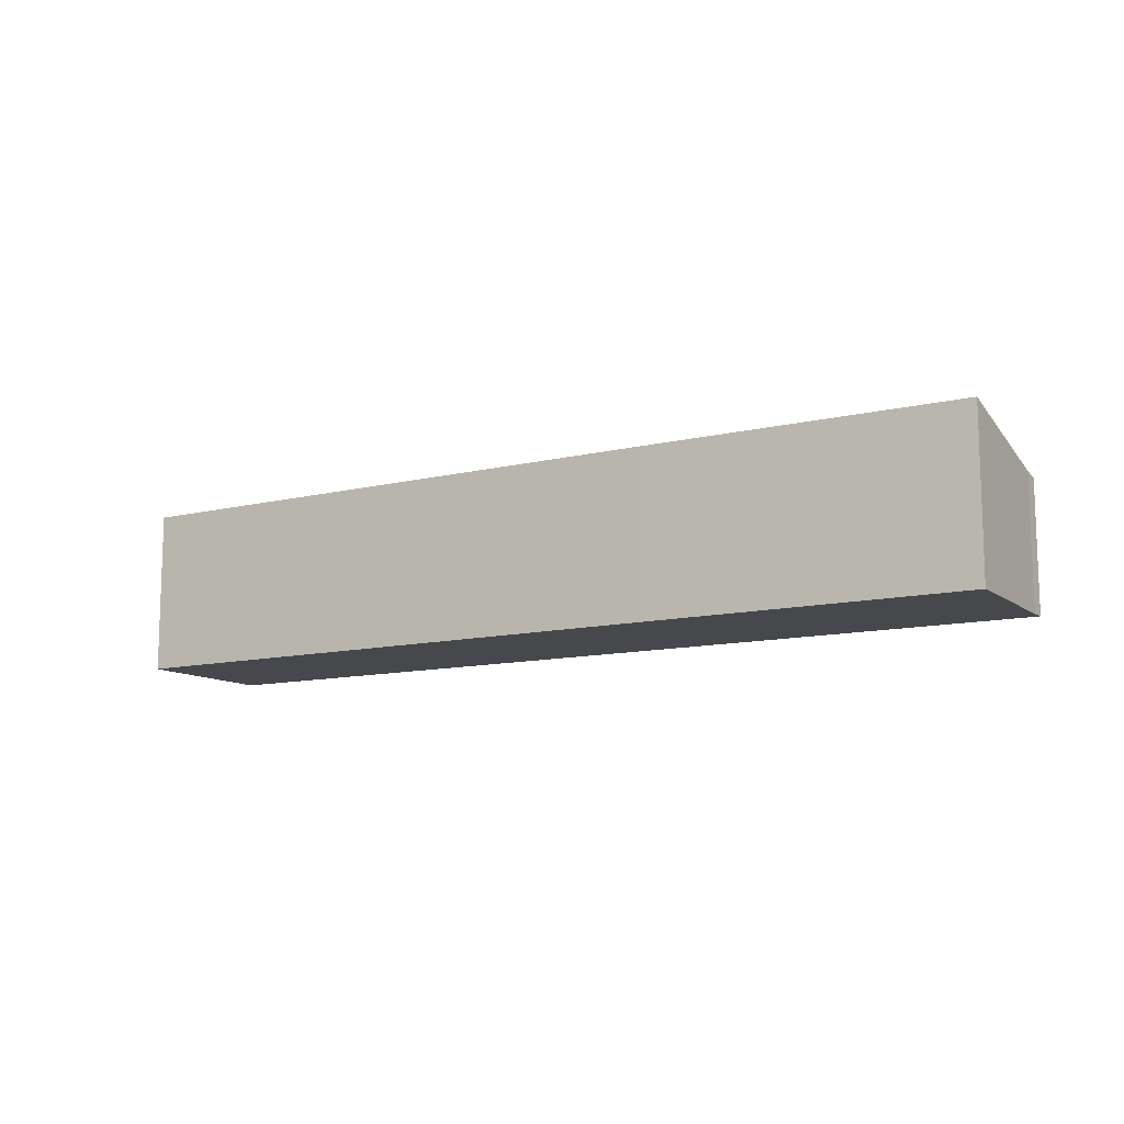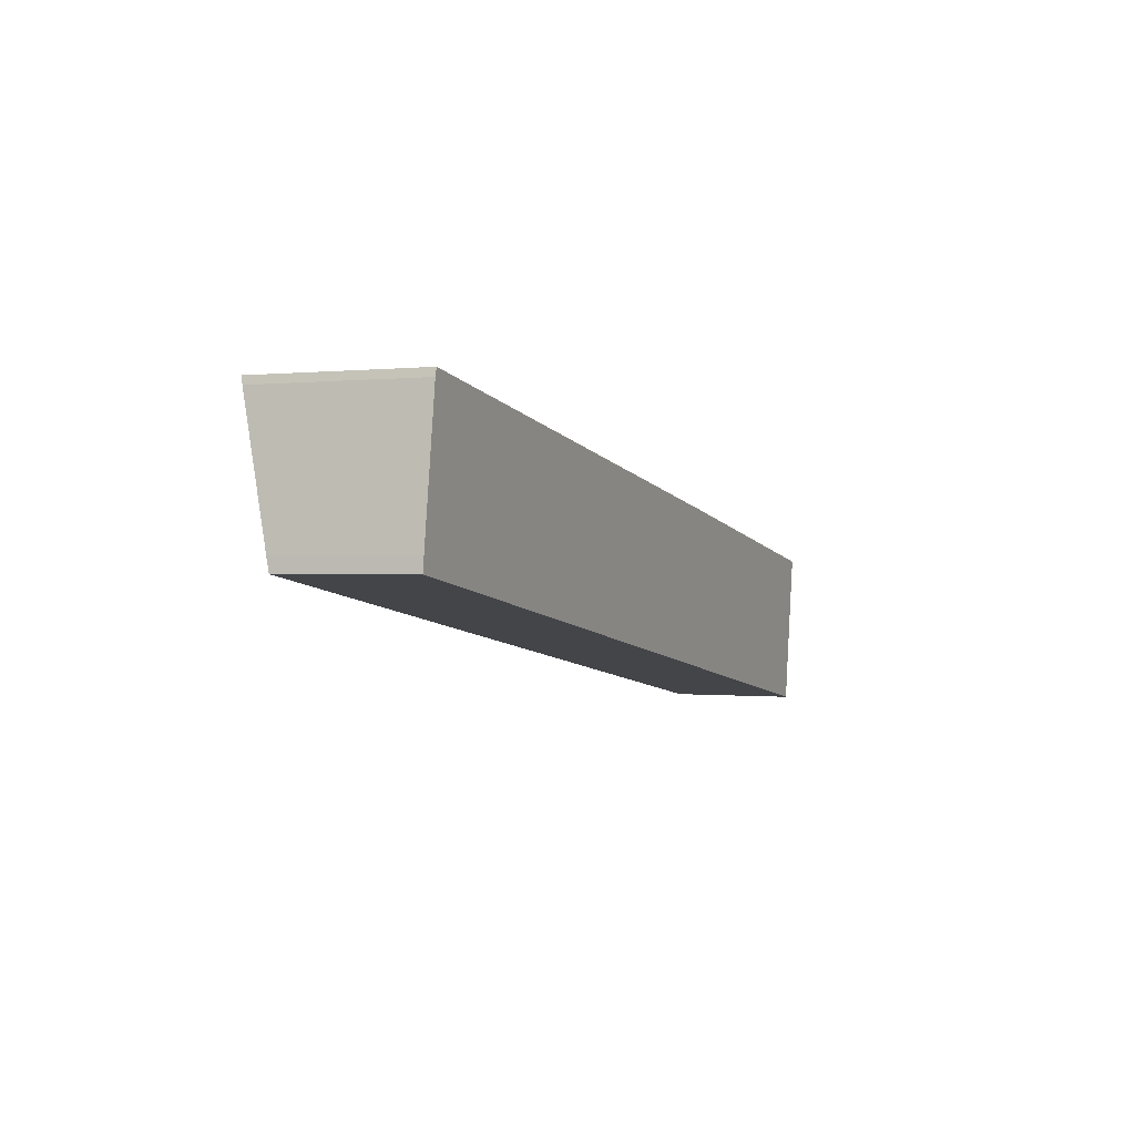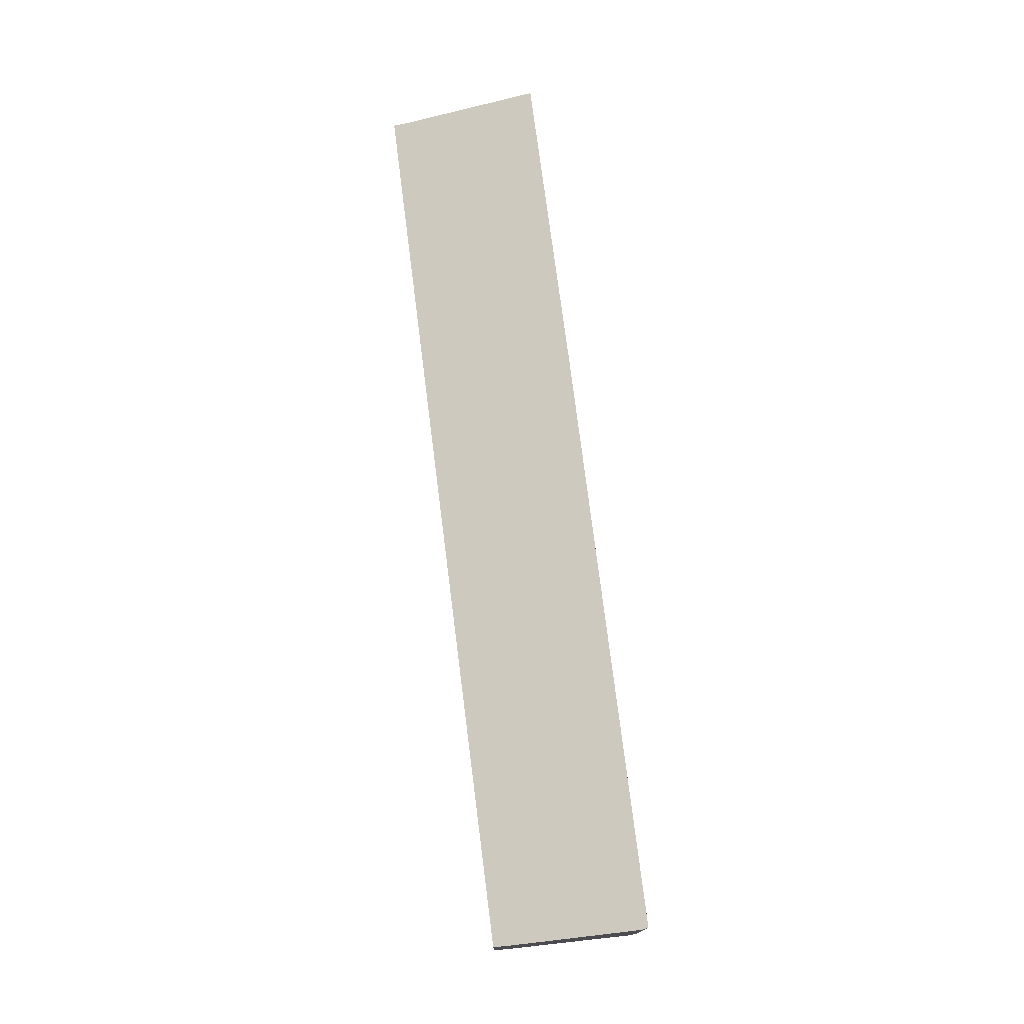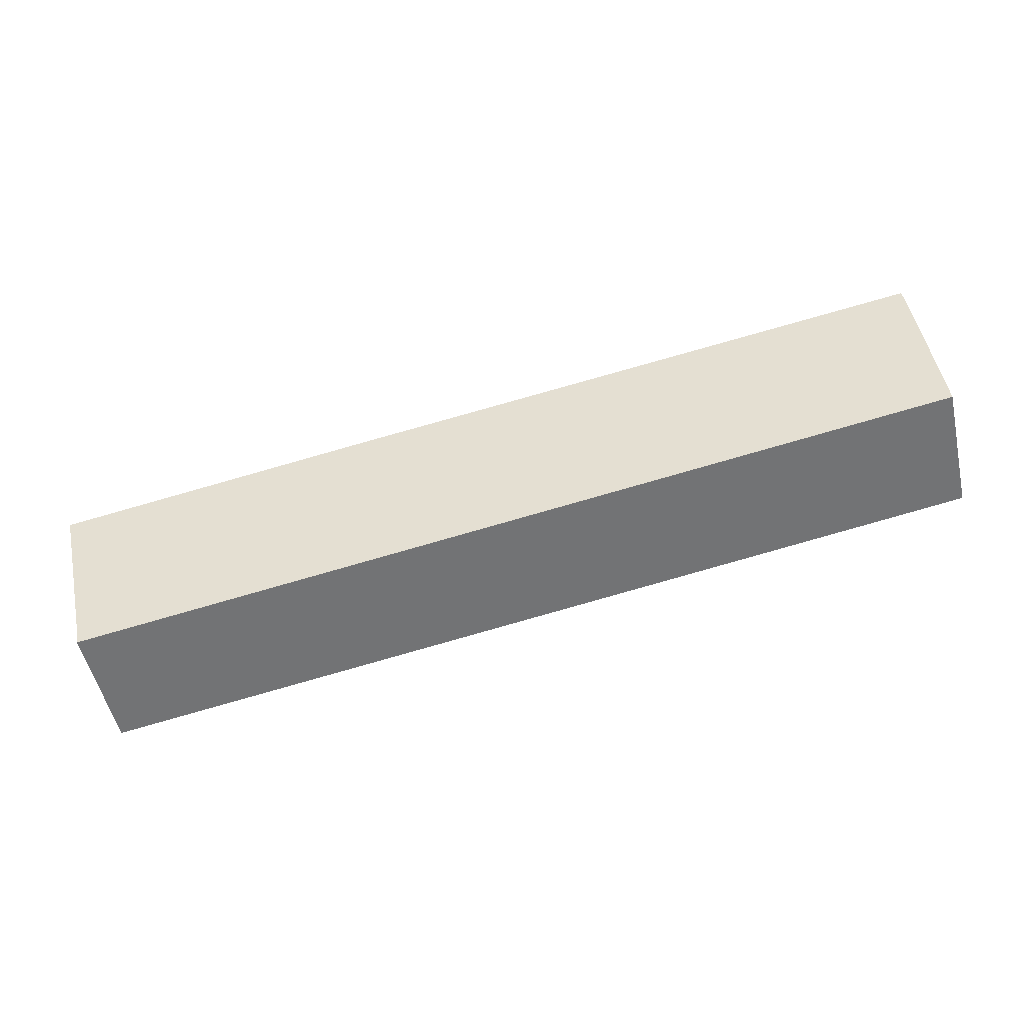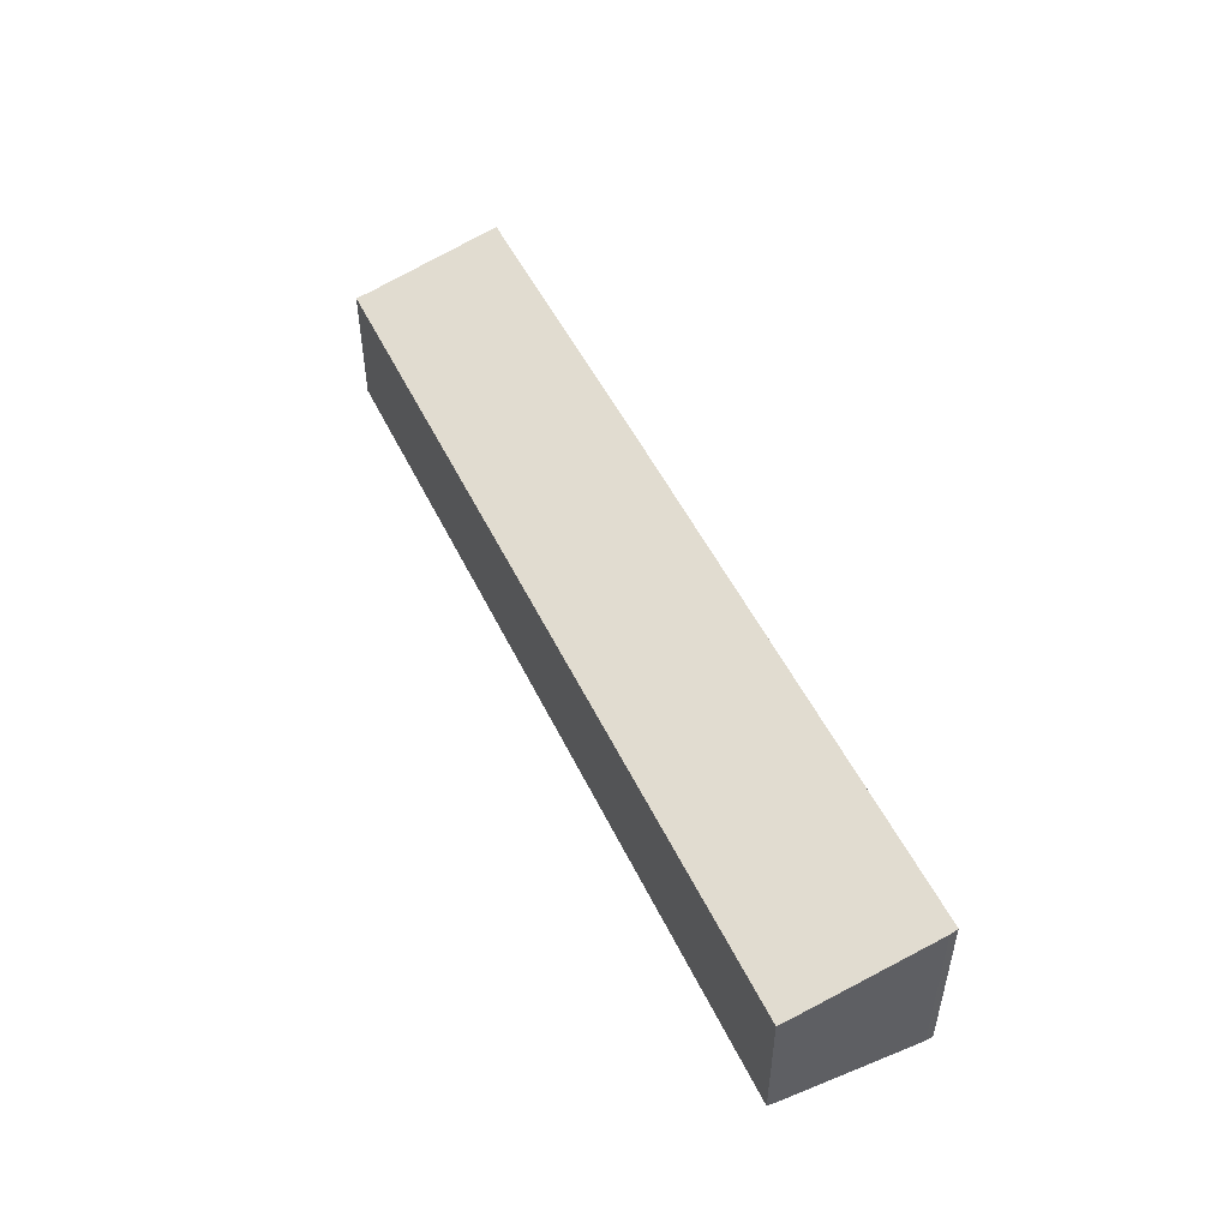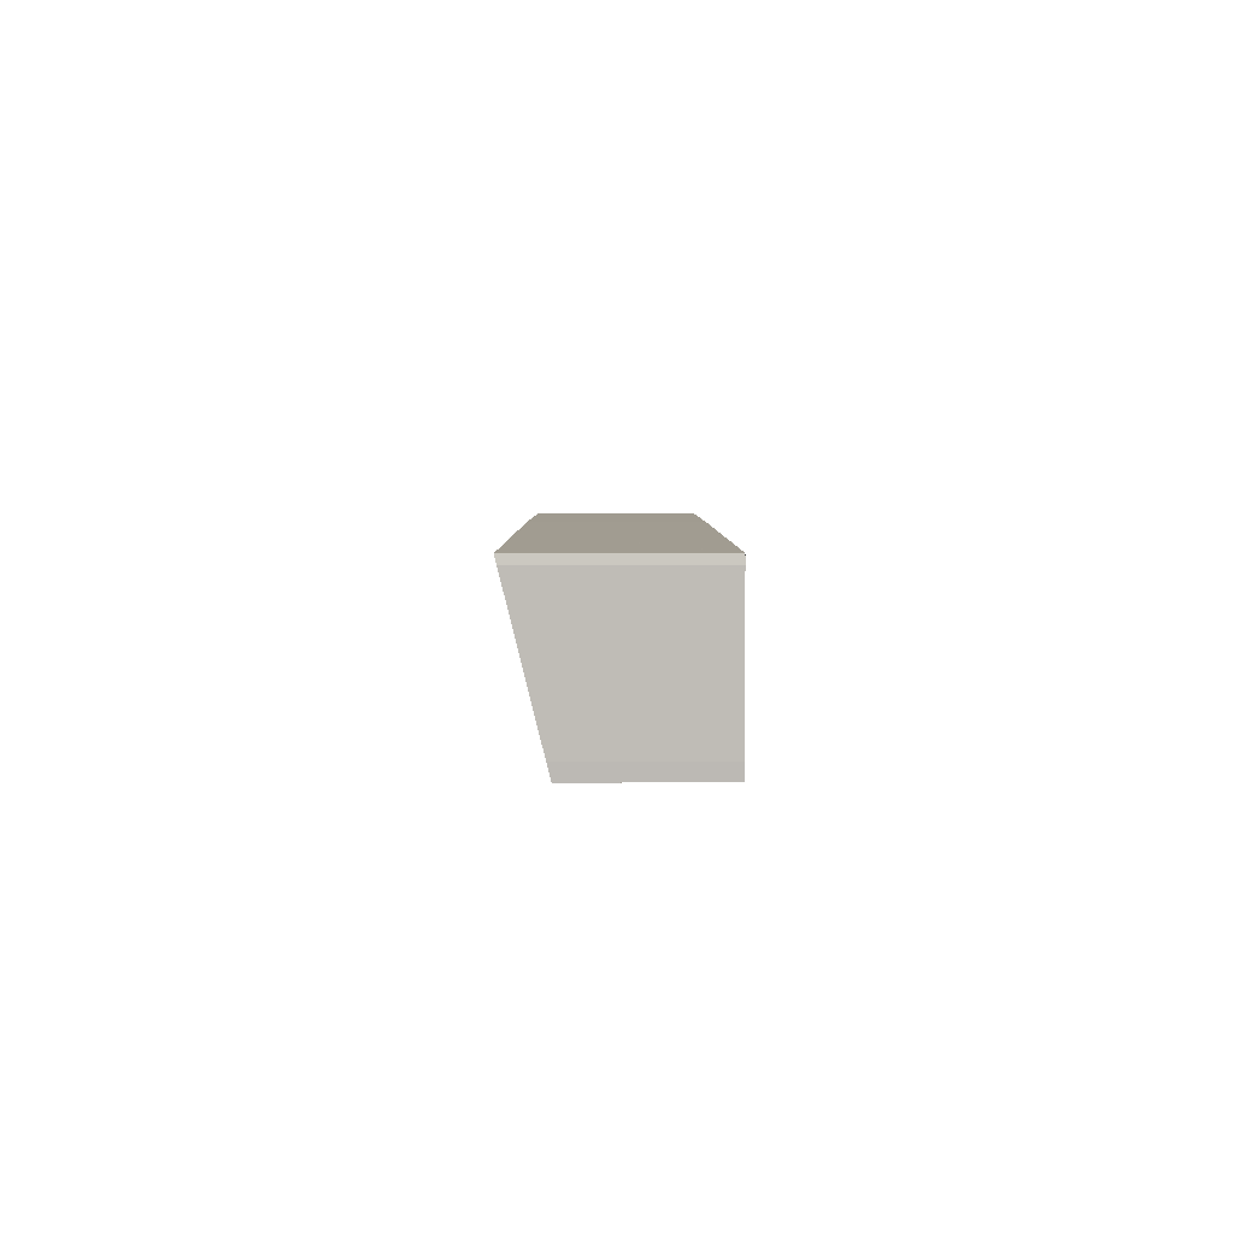
<metadata>
{"format":"obj","ext":"obj","renderer":"f3d","projection":"perspective","resolution":1024,"background":"white","views":[{"elev":-11.4,"azim":39.5,"up":"+Y"},{"elev":-0.0,"azim":-67.0,"up":"+Z"},{"elev":74.6,"azim":-88.3,"up":"+Y"},{"elev":-53.3,"azim":-167.1,"up":"+Z"},{"elev":49.7,"azim":-105.9,"up":"+Y"},{"elev":13.2,"azim":-90.2,"up":"+Z"}]}
</metadata>
<code>
v  31.87 5.648 -5.014
v  39.77 5.805 -5.59
v  39.7 5.643 -6.245
v  12.34 5.659 -1.942
v  0 5.666 3.469e-16
v  0.071 5.819 0.619
v  40.78 7.326 0.516
v  0.588 6.734 4.306
v  0.874 7.241 6.346
v  0.966 7.326 6.682
v  26.82 7.338 2.726
v  17.19 7.333 4.199
v  0.98 7.326 6.68
v  0.966 -4.092e-16 6.682
v  0.98 -4.09e-16 6.68
v  17.19 -2.571e-16 4.199
v  26.82 -1.669e-16 2.726
v  40.78 -3.16e-17 0.516
v  39.77 3.423e-16 -5.59
v  39.7 3.824e-16 -6.245
v  31.87 3.07e-16 -5.014
v  12.34 1.189e-16 -1.942
v  0 0 0
v  0.874 -3.886e-16 6.346
v  0.071 -3.79e-17 0.619
v  0.588 -2.637e-16 4.306
g defaultobject
f 1 2 3
f 2 1 4
f 2 4 5
f 2 5 6
f 2 6 7
f 7 6 8
f 7 8 9
f 7 9 10
f 7 10 11
f 11 10 12
f 12 10 13
f 14 13 10
f 13 14 12
f 12 14 15
f 12 15 16
f 12 16 11
f 11 16 17
f 11 17 7
f 7 17 18
f 18 2 7
f 2 18 19
f 19 3 2
f 3 19 20
f 20 1 3
f 1 20 21
f 1 21 4
f 4 21 22
f 4 22 5
f 5 22 23
f 9 14 10
f 14 9 24
f 5 25 6
f 25 5 23
f 25 8 6
f 8 25 9
f 9 25 24
f 24 25 26
f 17 19 18
f 19 17 21
f 21 17 22
f 22 17 16
f 22 16 15
f 22 15 23
f 23 15 14
f 23 14 24
f 23 24 26
f 23 26 25
f 21 20 19

</code>
